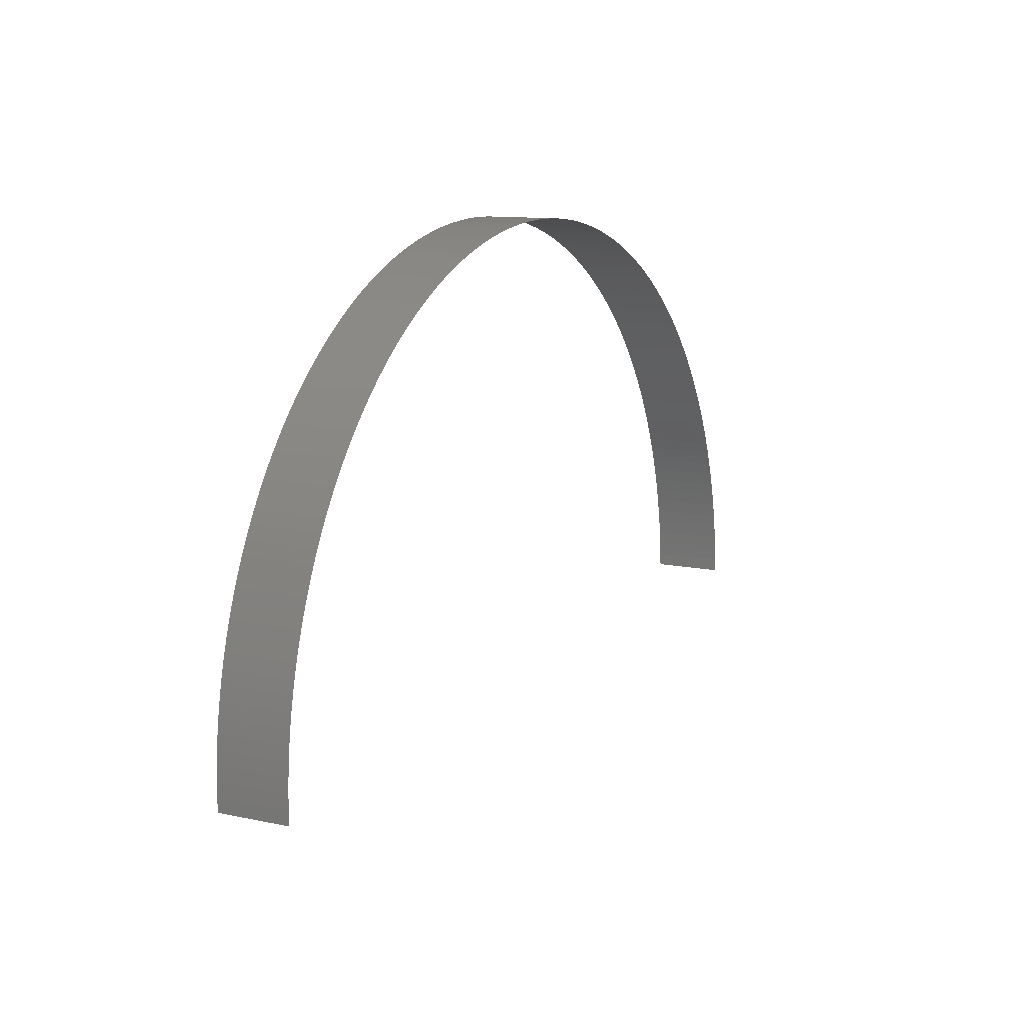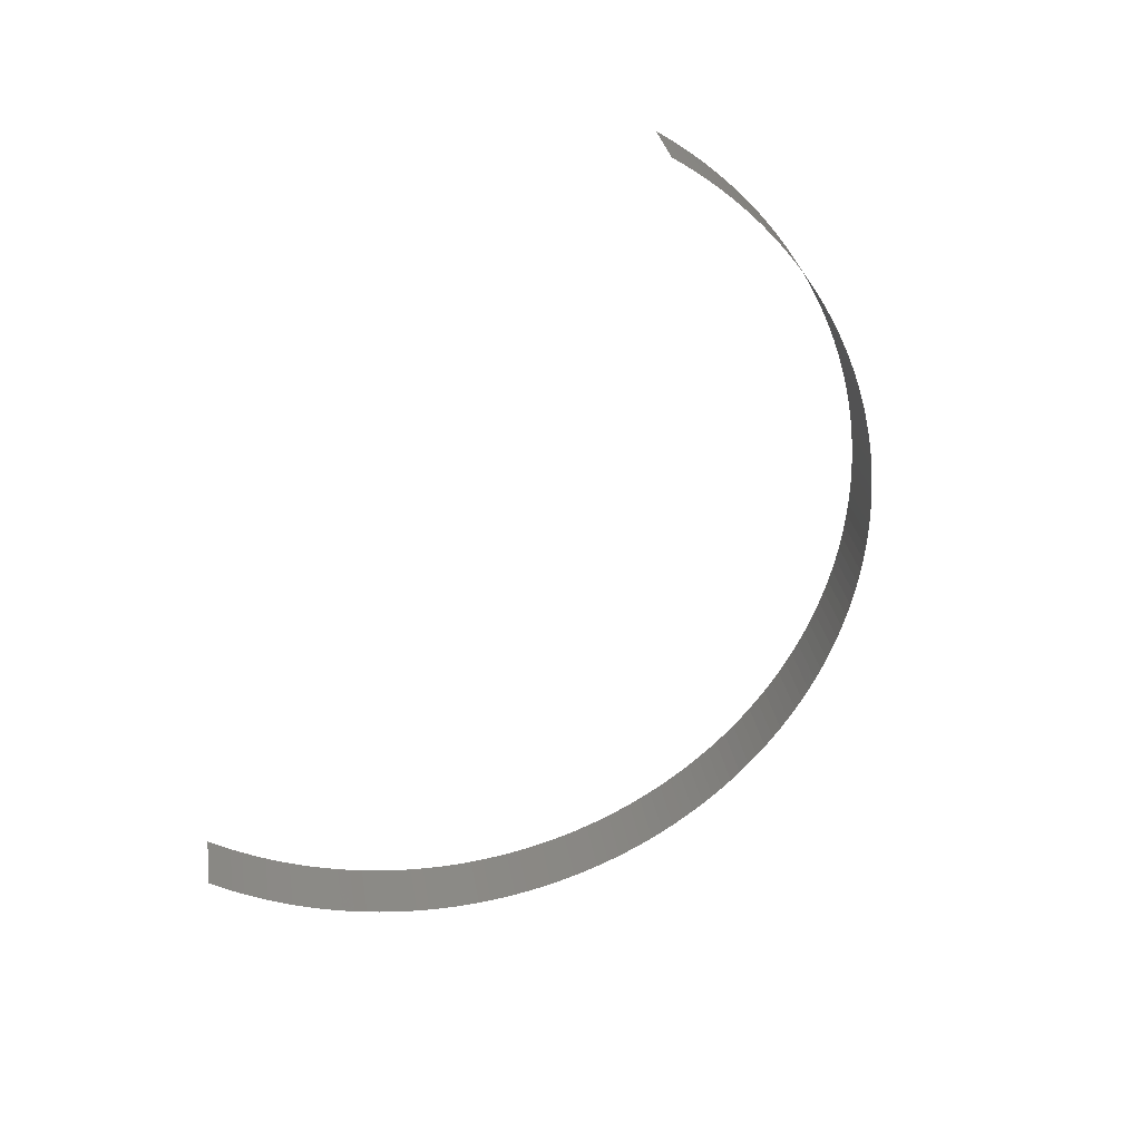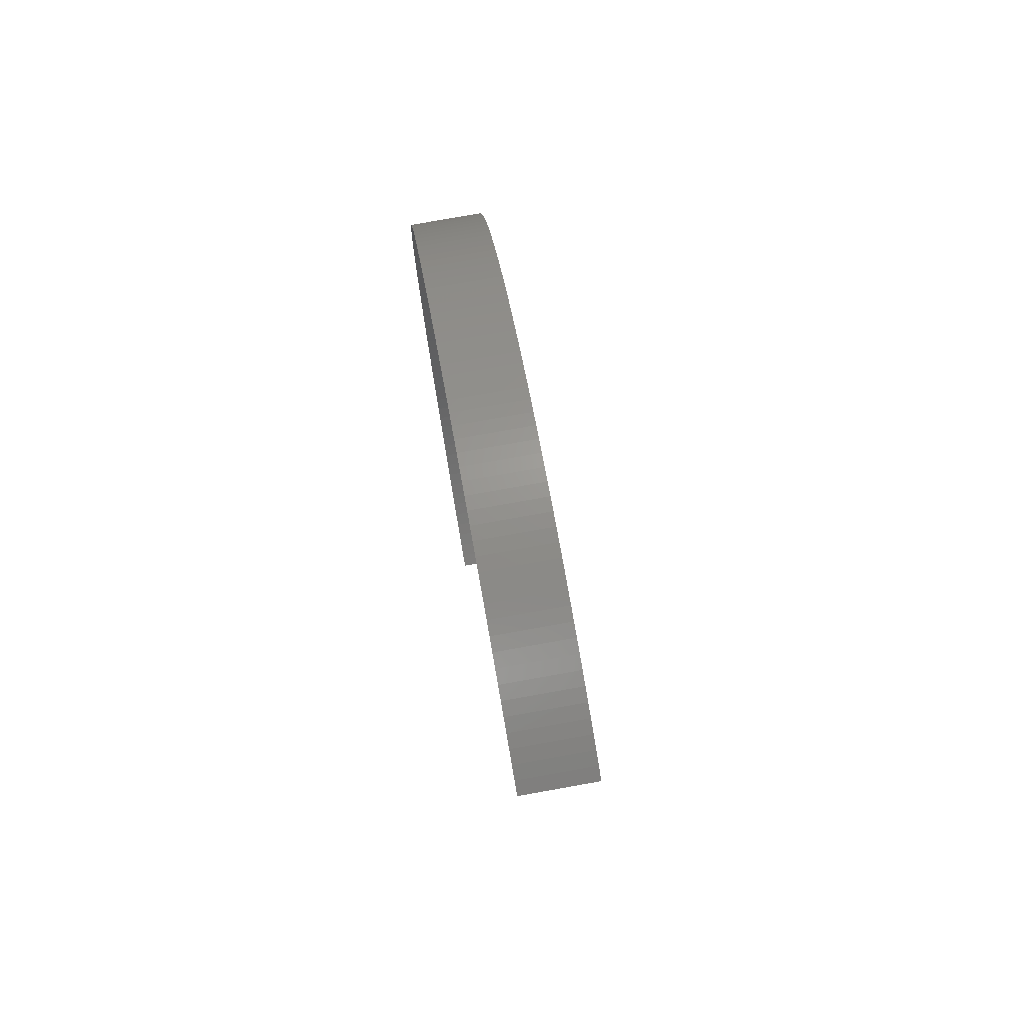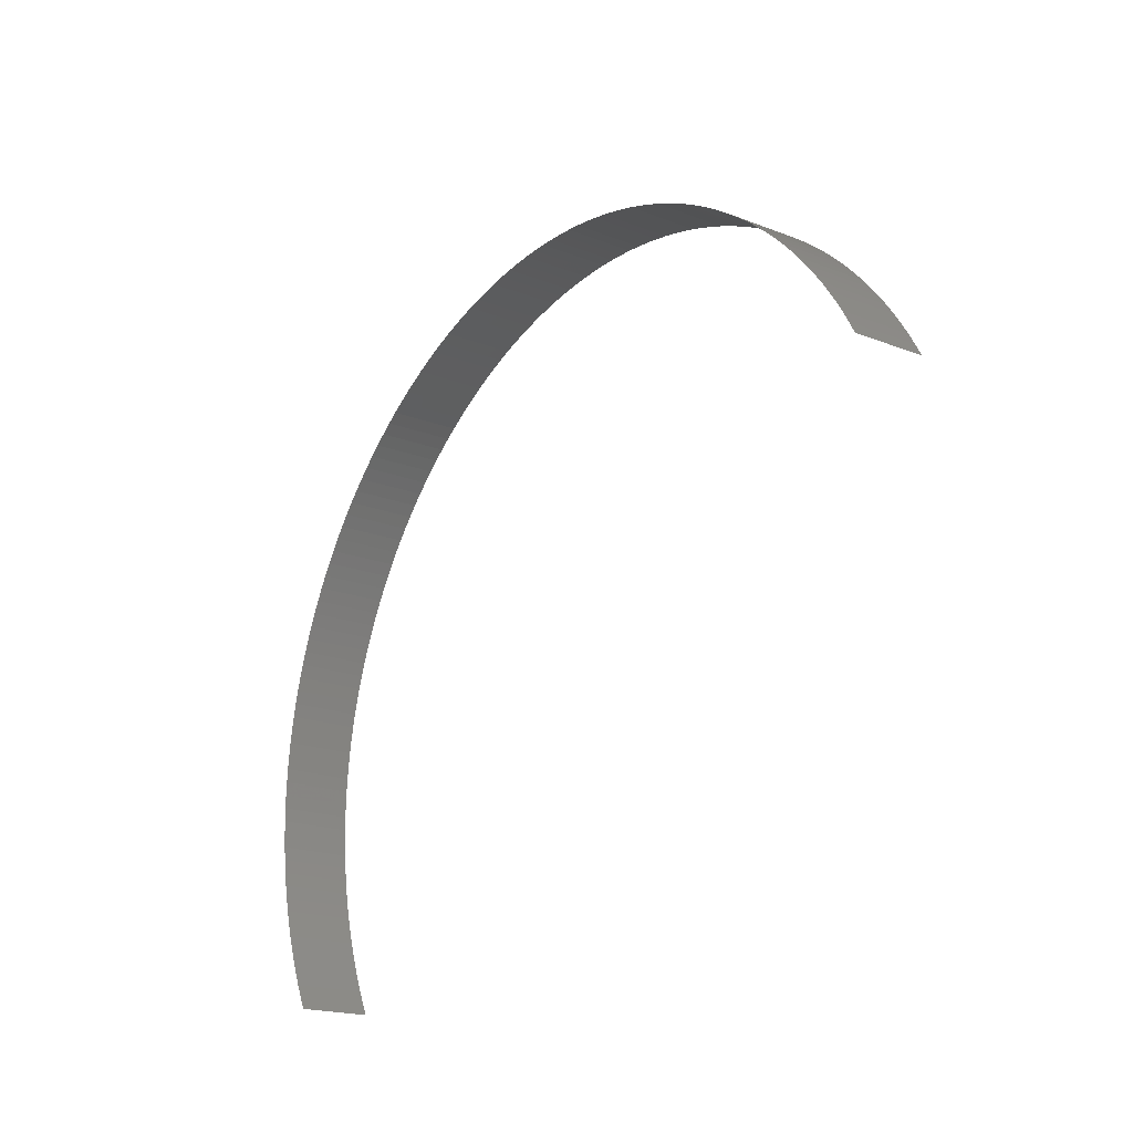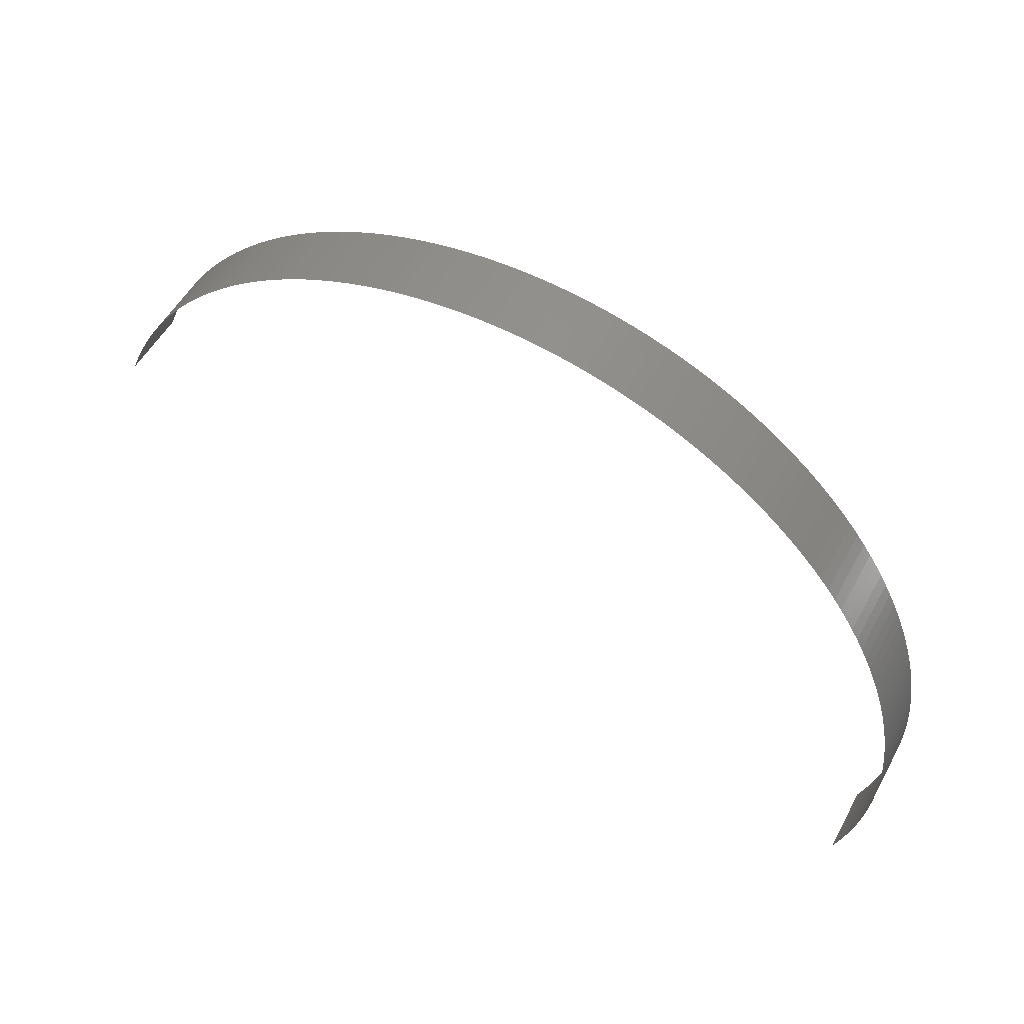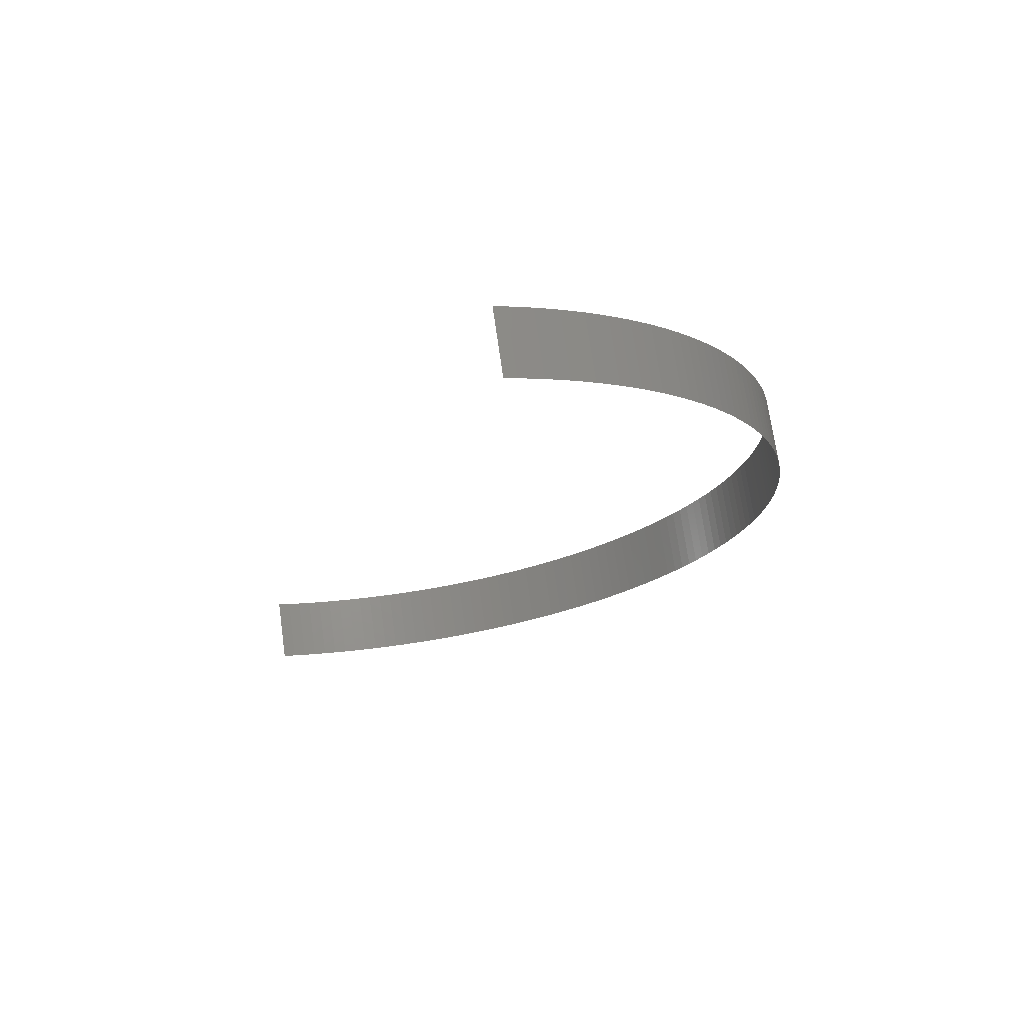
<metadata>
{"format":"stl","ext":"stl","renderer":"f3d","projection":"perspective","resolution":1024,"background":"white","views":[{"elev":-5.5,"azim":-70.7,"up":"+Y"},{"elev":-53.6,"azim":75.1,"up":"+Z"},{"elev":27.5,"azim":75.9,"up":"+Y"},{"elev":-32.3,"azim":46.8,"up":"+Y"},{"elev":61.6,"azim":-159.2,"up":"+Y"},{"elev":-11.1,"azim":87.9,"up":"+Z"}]}
</metadata>
<code>
# stl→obj: 212 verts, 210 faces
v -333.7 611.9 -319.8
v -334.2 609.7 -313.1
v -334.6 611 -313
v -333.3 610.7 -319.9
v -334.1 613.2 -319.7
v -335 612.3 -312.8
v -334.4 614.5 -319.6
v -335.3 613.5 -312.7
v -334.6 615.8 -319.4
v -335.6 614.8 -312.6
v -334.9 617.1 -319.3
v -335.8 616.1 -312.4
v -335.1 618.4 -319.1
v -336 617.4 -312.3
v -336.1 618.8 -312.1
v -335.2 619.7 -319
v -335.3 621 -318.8
v -336.3 620.1 -311.9
v -335.4 622.3 -318.6
v -336.3 621.4 -311.8
v -335.5 623.6 -318.4
v -336.4 622.7 -311.6
v -335.5 625 -318.3
v -336.4 624 -311.4
v -335.4 626.3 -318.1
v -336.3 625.3 -311.2
v -335.3 627.6 -317.9
v -336.3 626.6 -311
v -335.2 628.9 -317.7
v -336.1 628 -310.8
v -336 629.3 -310.6
v -335.1 630.2 -317.5
v -334.9 631.5 -317.3
v -335.8 630.6 -310.4
v -334.6 632.8 -317.1
v -335.5 631.9 -310.2
v -335.3 633.1 -310
v -334.4 634.1 -316.9
v -334 635.4 -316.6
v -334.9 634.4 -309.8
v -333.7 636.6 -316.4
v -334.6 635.7 -309.6
v -333.3 637.9 -316.2
v -334.2 636.9 -309.4
v -332.9 639.1 -316
v -333.8 638.2 -309.1
v -332.4 640.3 -315.7
v -333.3 639.4 -308.9
v -331.9 641.5 -315.5
v -332.8 640.6 -308.7
v -331.4 642.7 -315.3
v -332.3 641.8 -308.4
v -330.8 643.9 -315
v -331.7 643 -308.2
v -331.1 644.1 -308
v -330.2 645.1 -314.8
v -329.5 646.2 -314.6
v -330.4 645.3 -307.7
v -329.8 646.4 -307.5
v -328.9 647.3 -314.3
v -328.1 648.4 -314.1
v -329.1 647.5 -307.2
v -327.4 649.5 -313.8
v -328.3 648.6 -307
v -326.6 650.5 -313.6
v -327.5 649.6 -306.7
v -325.8 651.6 -313.3
v -326.7 650.6 -306.5
v -325 652.6 -313.1
v -325.9 651.6 -306.2
v -325 652.6 -306
v -324.1 653.5 -312.8
v -323.2 654.5 -312.6
v -324.1 653.6 -305.7
v -323.2 654.5 -305.5
v -322.3 655.4 -312.3
v -321.3 656.3 -312.1
v -322.2 655.4 -305.2
v -321.3 656.2 -305
v -320.3 657.2 -311.8
v -319.3 658 -311.6
v -320.3 657.1 -304.7
v -319.2 657.9 -304.5
v -318.3 658.8 -311.3
v -317.3 659.6 -311.1
v -318.2 658.6 -304.2
v -316.2 660.3 -310.8
v -317.1 659.4 -304
v -316 660.1 -303.8
v -315.1 661 -310.6
v -314 661.7 -310.4
v -314.9 660.8 -303.5
v -312.8 662.3 -310.1
v -313.7 661.4 -303.3
v -312.6 662 -303
v -311.6 662.9 -309.9
v -310.5 663.5 -309.7
v -311.4 662.6 -302.8
v -310.2 663.1 -302.6
v -309.3 664 -309.4
v -308.1 664.5 -309.2
v -309 663.6 -302.3
v -307.7 664 -302.1
v -306.8 665 -309
v -305.6 665.4 -308.7
v -306.5 664.5 -301.9
v -304.3 665.8 -308.5
v -305.2 664.8 -301.7
v -304 665.2 -301.5
v -303.1 666.1 -308.3
v -302.7 665.5 -301.3
v -301.8 666.4 -308.1
v -301.4 665.8 -301
v -300.5 666.7 -307.9
v -299.2 666.9 -307.7
v -300.1 666 -300.8
v -298.8 666.2 -300.6
v -297.9 667.1 -307.5
v -297.5 666.3 -300.4
v -296.6 667.3 -307.3
v -295.3 667.4 -307.1
v -296.2 666.4 -300.3
v -294 667.5 -306.9
v -294.9 666.5 -300.1
v -293.6 666.6 -299.9
v -292.7 667.5 -306.7
v -291.3 667.5 -306.6
v -292.2 666.5 -299.7
v -290.9 666.5 -299.5
v -290 667.4 -306.4
v -288.7 667.4 -306.2
v -289.6 666.4 -299.4
v -287.4 667.2 -306.1
v -288.3 666.3 -299.2
v -287 666.1 -299.1
v -286.1 667.1 -305.9
v -284.8 666.9 -305.8
v -285.7 665.9 -298.9
v -283.5 666.6 -305.6
v -284.4 665.7 -298.8
v -283.1 665.4 -298.7
v -282.2 666.3 -305.5
v -280.9 666 -305.4
v -281.8 665.1 -298.5
v -279.6 665.7 -305.3
v -280.5 664.7 -298.4
v -279.3 664.3 -298.3
v -278.4 665.3 -305.1
v -278 663.9 -298.2
v -277.1 664.8 -305
v -275.9 664.4 -304.9
v -276.8 663.4 -298.1
v -275.5 662.9 -298
v -274.6 663.9 -304.8
v -273.4 663.3 -304.8
v -274.3 662.4 -297.9
v -273.1 661.8 -297.8
v -272.2 662.8 -304.7
v -272 661.2 -297.8
v -271 662.1 -304.6
v -269.9 661.5 -304.5
v -270.8 660.6 -297.7
v -269.7 659.9 -297.6
v -268.7 660.8 -304.5
v -267.6 660.1 -304.4
v -268.5 659.2 -297.6
v -266.5 659.4 -304.4
v -267.4 658.4 -297.5
v -266.4 657.6 -297.5
v -265.4 658.6 -304.3
v -265.3 656.8 -297.5
v -264.4 657.8 -304.3
v -264.3 656 -297.4
v -263.4 656.9 -304.3
v -262.4 656.1 -304.3
v -263.3 655.1 -297.4
v -261.4 655.2 -304.3
v -262.3 654.2 -297.4
v -261.3 653.3 -297.4
v -260.4 654.2 -304.3
v -260.4 652.3 -297.4
v -259.5 653.3 -304.3
v -259.5 651.3 -297.5
v -258.6 652.3 -304.3
v -258.7 650.3 -297.5
v -257.7 651.3 -304.3
v -256.9 650.2 -304.4
v -257.8 649.3 -297.5
v -256.1 649.2 -304.4
v -257 648.2 -297.5
v -256.2 647.2 -297.6
v -255.3 648.1 -304.4
v -254.6 647 -304.5
v -255.5 646.1 -297.6
v -253.9 645.9 -304.5
v -254.8 644.9 -297.7
v -254.1 643.8 -297.8
v -253.2 644.7 -304.6
v -252.6 643.6 -304.7
v -253.5 642.6 -297.8
v -252.9 641.5 -297.9
v -252 642.4 -304.8
v -251.4 641.2 -304.9
v -252.3 640.3 -298
v -251.8 639 -298.1
v -250.9 640 -305
v -251.3 637.8 -298.2
v -250.4 638.7 -305.1
v -249.9 637.5 -305.2
v -250.8 636.6 -298.3
v -249.5 636.3 -305.3
v -250.4 635.3 -298.4
f 1 2 3
f 1 4 2
f 5 3 6
f 5 1 3
f 7 6 8
f 7 5 6
f 9 8 10
f 9 7 8
f 11 10 12
f 11 9 10
f 13 12 14
f 13 14 15
f 13 11 12
f 16 13 15
f 17 15 18
f 17 16 15
f 19 18 20
f 19 17 18
f 21 20 22
f 21 19 20
f 23 22 24
f 23 21 22
f 25 24 26
f 25 23 24
f 27 26 28
f 27 25 26
f 29 28 30
f 29 30 31
f 29 27 28
f 32 29 31
f 33 31 34
f 33 32 31
f 35 34 36
f 35 36 37
f 35 33 34
f 38 35 37
f 39 37 40
f 39 38 37
f 41 40 42
f 41 39 40
f 43 42 44
f 43 41 42
f 45 43 44
f 45 44 46
f 47 45 46
f 47 46 48
f 49 47 48
f 49 48 50
f 51 49 50
f 51 50 52
f 53 51 52
f 53 52 54
f 53 54 55
f 56 53 55
f 57 56 55
f 57 55 58
f 57 58 59
f 60 57 59
f 61 59 62
f 61 60 59
f 63 62 64
f 63 61 62
f 65 64 66
f 65 63 64
f 67 66 68
f 67 65 66
f 69 68 70
f 69 70 71
f 69 67 68
f 72 69 71
f 73 71 74
f 73 74 75
f 73 72 71
f 76 73 75
f 77 75 78
f 77 78 79
f 77 76 75
f 80 77 79
f 81 79 82
f 81 82 83
f 81 80 79
f 84 81 83
f 85 83 86
f 85 84 83
f 87 86 88
f 87 88 89
f 87 85 86
f 90 87 89
f 91 89 92
f 91 90 89
f 93 92 94
f 93 94 95
f 93 91 92
f 96 93 95
f 97 95 98
f 97 98 99
f 97 96 95
f 100 97 99
f 101 100 99
f 101 99 102
f 101 102 103
f 104 101 103
f 105 104 103
f 105 103 106
f 107 105 106
f 107 106 108
f 107 108 109
f 110 107 109
f 110 109 111
f 112 110 111
f 112 111 113
f 114 112 113
f 115 114 113
f 115 113 116
f 115 116 117
f 118 115 117
f 118 117 119
f 120 118 119
f 121 120 119
f 121 119 122
f 123 121 122
f 123 122 124
f 123 124 125
f 126 123 125
f 127 125 128
f 127 128 129
f 127 126 125
f 130 127 129
f 131 129 132
f 131 130 129
f 133 132 134
f 133 134 135
f 133 131 132
f 136 133 135
f 137 135 138
f 137 136 135
f 139 138 140
f 139 140 141
f 139 137 138
f 142 139 141
f 143 141 144
f 143 142 141
f 145 143 144
f 145 144 146
f 145 146 147
f 148 147 149
f 148 145 147
f 150 148 149
f 151 150 149
f 151 149 152
f 151 152 153
f 154 151 153
f 155 154 153
f 155 153 156
f 155 156 157
f 158 155 157
f 158 157 159
f 160 158 159
f 161 160 159
f 161 159 162
f 161 162 163
f 164 161 163
f 165 164 163
f 165 163 166
f 167 165 166
f 167 166 168
f 167 168 169
f 170 167 169
f 170 169 171
f 172 170 171
f 172 171 173
f 174 172 173
f 175 174 173
f 175 173 176
f 177 175 176
f 177 176 178
f 177 178 179
f 180 177 179
f 180 179 181
f 182 180 181
f 182 181 183
f 184 182 183
f 184 183 185
f 186 184 185
f 187 186 185
f 187 185 188
f 189 187 188
f 189 188 190
f 189 190 191
f 192 189 191
f 193 191 194
f 193 192 191
f 195 194 196
f 195 196 197
f 195 193 194
f 198 195 197
f 199 198 197
f 199 197 200
f 199 200 201
f 202 199 201
f 203 201 204
f 203 204 205
f 203 202 201
f 206 205 207
f 206 203 205
f 208 206 207
f 209 207 210
f 209 208 207
f 211 210 212
f 211 209 210

</code>
